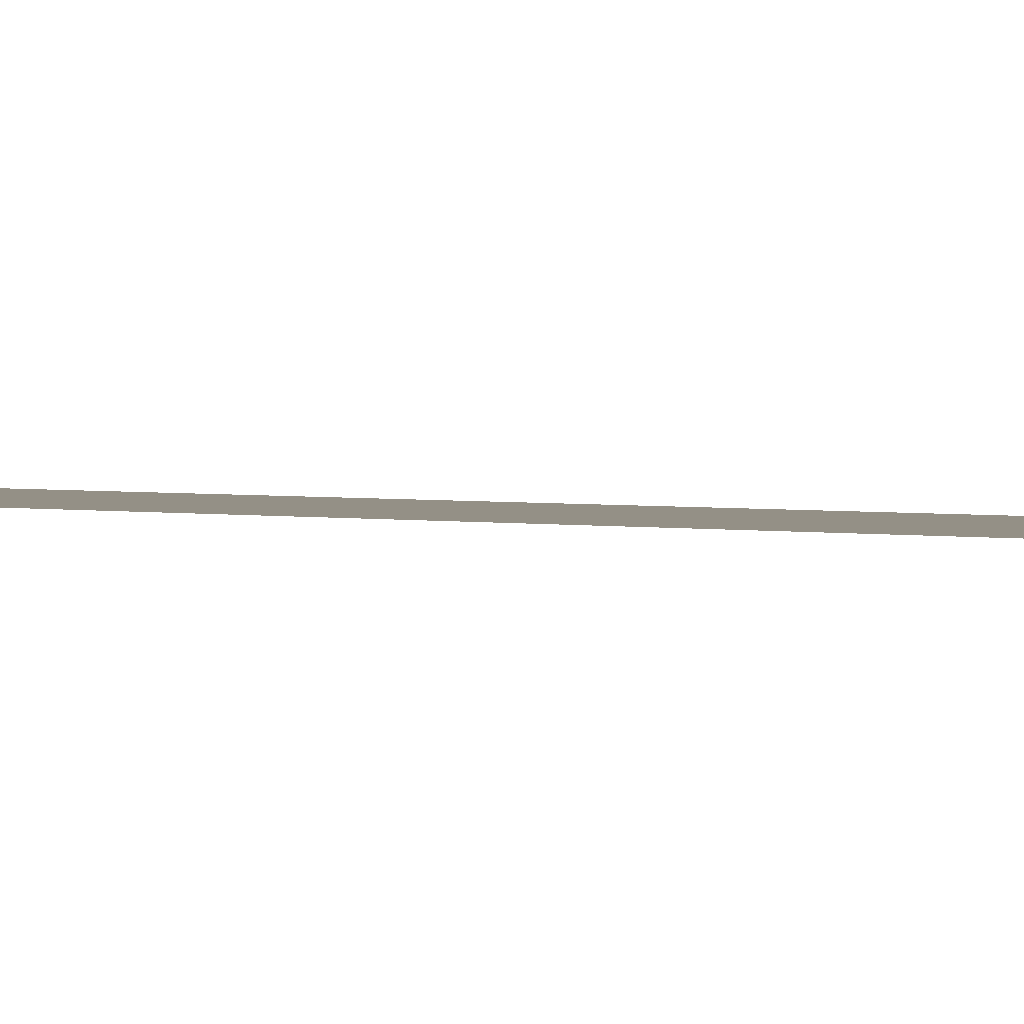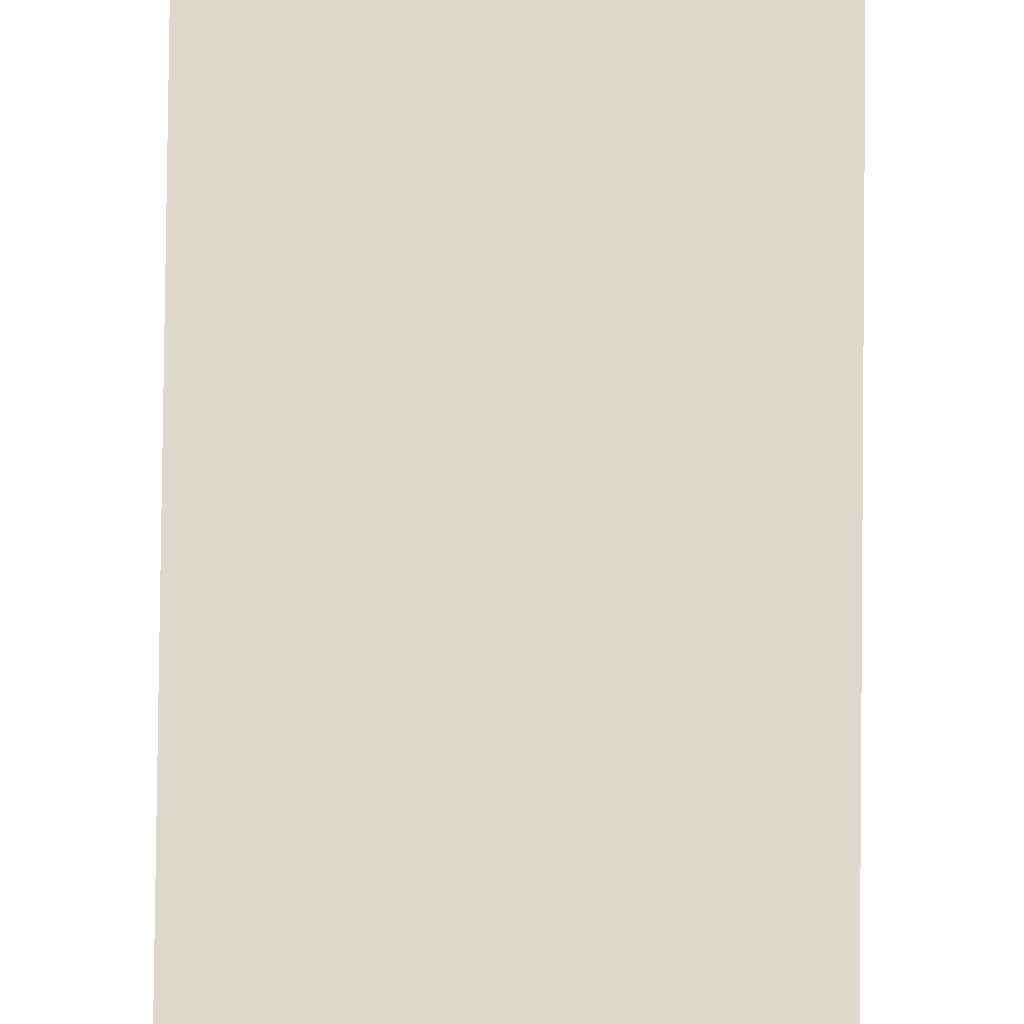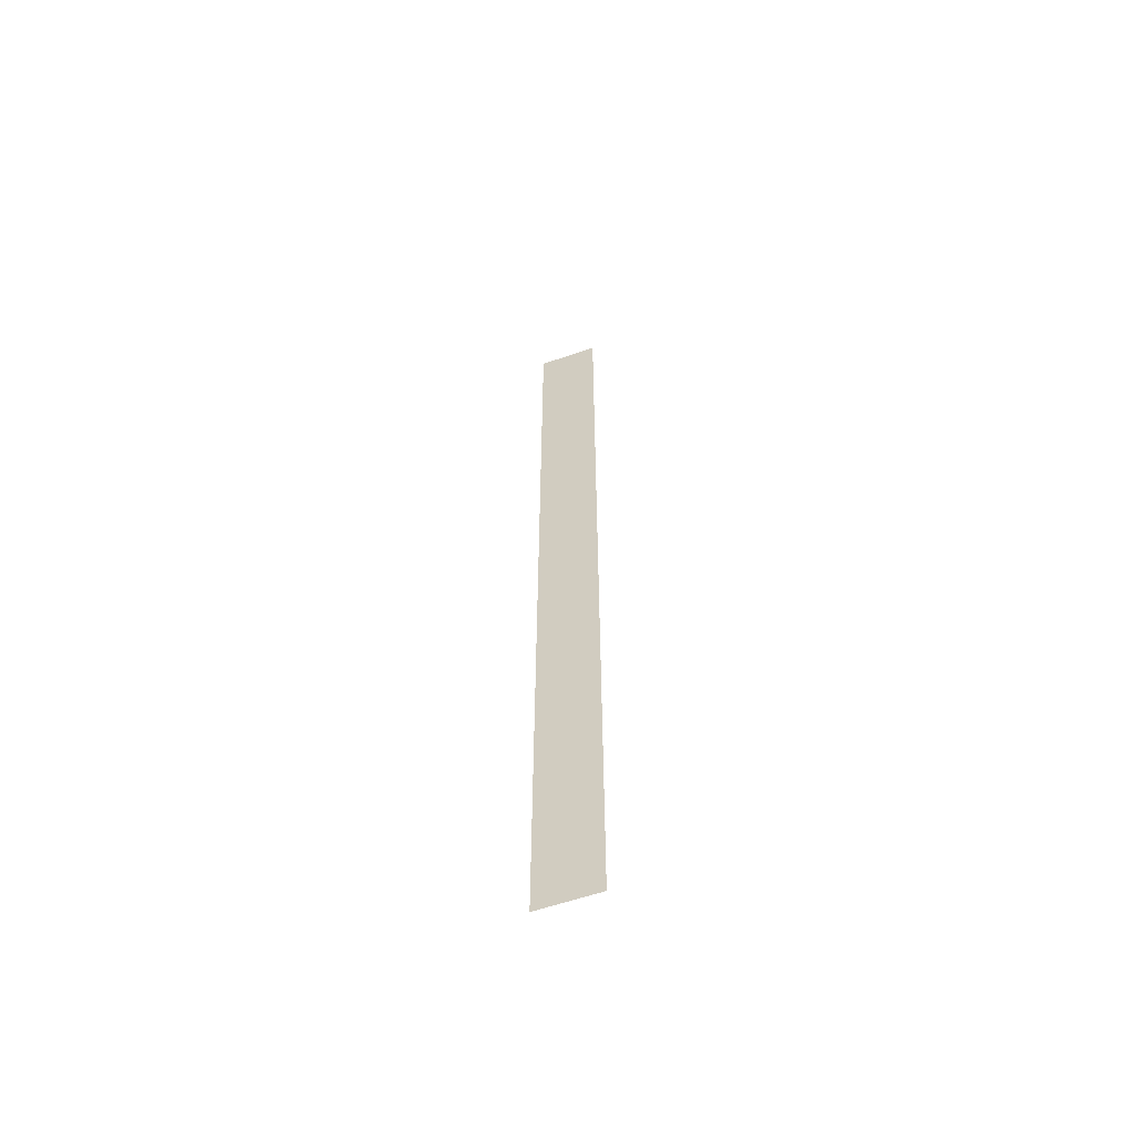
<metadata>
{"format":"obj","ext":"obj","renderer":"f3d","projection":"perspective","resolution":1024,"background":"white","views":[{"elev":0.5,"azim":-17.0,"up":"+Z"},{"elev":71.9,"azim":0.6,"up":"+Z"},{"elev":-59.4,"azim":19.6,"up":"+Y"}]}
</metadata>
<code>
v -10 -1 0
v -11 -1 0
v -11 0 0
v -10 0 0
v -10 -2 0
v -11 -2 0
v -11 -1 0
v -10 -1 0
v -10 -3 0
v -11 -3 0
v -11 -2 0
v -10 -2 0
v -10 -4 0
v -11 -4 0
v -11 -3 0
v -10 -3 0
v -10 -5 0
v -11 -5 0
v -11 -4 0
v -10 -4 0
v -10 -6 0
v -11 -6 0
v -11 -5 0
v -10 -5 0
v -10 -7 0
v -11 -7 0
v -11 -6 0
v -10 -6 0
v -10 -8 0
v -11 -8 0
v -11 -7 0
v -10 -7 0
v -10 -9 0
v -11 -9 0
v -11 -8 0
v -10 -8 0
v -10 -10 0
v -11 -10 0
v -11 -9 0
v -10 -9 0
v -10 -11 0
v -11 -11 0
v -11 -10 0
v -10 -10 0
v -10 -12 0
v -11 -12 0
v -11 -11 0
v -10 -11 0
v -10 -13 0
v -11 -13 0
v -11 -12 0
v -10 -12 0
v -10 -14 0
v -11 -14 0
v -11 -13 0
v -10 -13 0
v -10 -15 0
v -11 -15 0
v -11 -14 0
v -10 -14 0
v -10 -16 0
v -11 -16 0
v -11 -15 0
v -10 -15 0
g RPG---Escena2_mesh_0046
f 1 2 3 4
f 5 6 7 8
f 9 10 11 12
f 13 14 15 16
f 17 18 19 20
f 21 22 23 24
f 25 26 27 28
f 29 30 31 32
f 33 34 35 36
f 37 38 39 40
f 41 42 43 44
f 45 46 47 48
f 49 50 51 52
f 53 54 55 56
f 57 58 59 60
f 61 62 63 64

</code>
